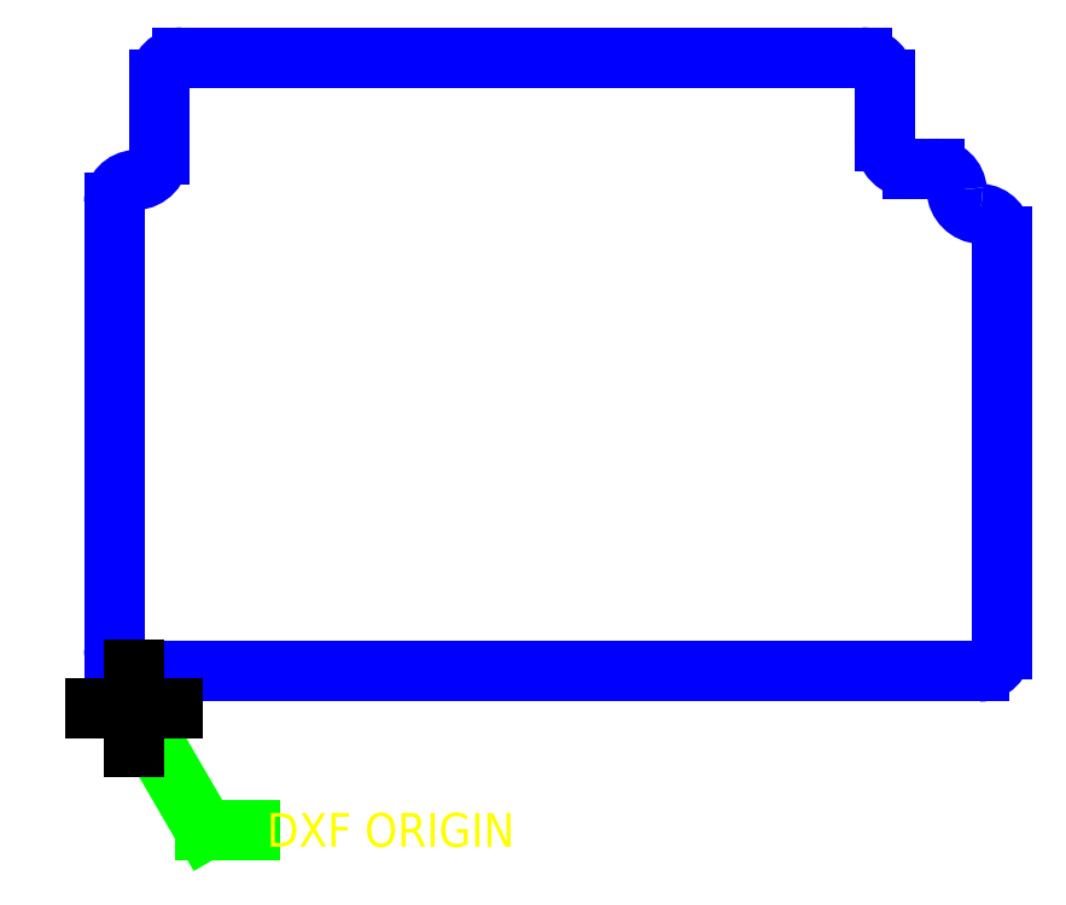
<metadata>
{"format":"dxf","ext":"dxf","renderer":"ezdxf+matplotlib","layout":"modelspace","background":"white","min_lineweight":24,"dpi":150}
</metadata>
<code>
0
SECTION
2
ENTITIES
0
LINE
8
03___PRT_ALL_CURVES
10
3.08
20
1.675
30
0
11
3.08
21
0.51
31
0
0
LINE
8
03___PRT_ALL_CURVES
10
3.08
20
0.441
30
0
11
3.08
21
0.21
31
0
0
LINE
8
03___PRT_ALL_CURVES
10
0.17
20
2.31
30
0
11
2.585
21
2.31
31
0
0
LINE
8
03___PRT_ALL_CURVES
10
2.665
20
2.23
30
0
11
2.665
21
2.015
31
0
0
LINE
8
03___PRT_ALL_CURVES
10
2.765
20
1.915
30
0
11
2.84
21
1.915
31
0
0
LINE
8
03___PRT_ALL_CURVES
10
3
20
0.13
30
0
11
2.656
21
0.13
31
0
0
LINE
8
03___PRT_ALL_CURVES
10
2.574
20
0.13
30
0
11
2.471
21
0.13
31
0
0
LINE
8
03___PRT_ALL_CURVES
10
2.389
20
0.13
30
0
11
1.936
21
0.13
31
0
0
LINE
8
03___PRT_ALL_CURVES
10
1.854
20
0.13
30
0
11
1.751
21
0.13
31
0
0
LINE
8
03___PRT_ALL_CURVES
10
1.669
20
0.13
30
0
11
1.216
21
0.13
31
0
0
LINE
8
03___PRT_ALL_CURVES
10
1.134
20
0.13
30
0
11
1.031
21
0.13
31
0
0
LINE
8
03___PRT_ALL_CURVES
10
0.9487
20
0.13
30
0
11
0.4963
21
0.13
31
0
0
LINE
8
03___PRT_ALL_CURVES
10
0.4138
20
0.13
30
0
11
0.3113
21
0.13
31
0
0
LINE
8
03___PRT_ALL_CURVES
10
0.2288
20
0.13
30
0
11
0.01
21
0.13
31
0
0
LINE
8
0
10
0.12
20
0
30
0
11
0.0625
21
0
31
0
0
LINE
8
0
10
-0.0625
20
0
30
0
11
-0.12
21
0
31
0
0
LINE
8
03___PRT_ALL_CURVES
10
0.09
20
1.965
30
0
11
0.09
21
2.23
31
0
0
LINE
8
03___PRT_ALL_CURVES
10
-0.07
20
1.795
30
0
11
-0.07
21
0.51
31
0
0
LINE
8
03___PRT_ALL_CURVES
10
-0.07
20
0.441
30
0
11
-0.07
21
0.21
31
0
0
ARC
8
03___PRT_ALL_CURVES
10
2.765
20
2.015
30
0
40
0.1
50
180
51
270
0
ARC
8
03___PRT_ALL_CURVES
10
3.01
20
1.845
30
0
40
0.09
50
183.4
51
266.6
0
ARC
8
03___PRT_ALL_CURVES
10
3
20
1.675
30
0
40
0.08
50
0
51
86.63
0
ARC
8
03___PRT_ALL_CURVES
10
2.84
20
1.835
30
0
40
0.08
50
3.372
51
90
0
ARC
8
03___PRT_ALL_CURVES
10
2.585
20
2.23
30
0
40
0.08
50
0
51
90.9
0
ARC
8
03___PRT_ALL_CURVES
10
3
20
0.21
30
0
40
0.08
50
270
51
0
0
ARC
8
03___PRT_ALL_CURVES
10
0
20
1.965
30
0
40
0.09
50
273.4
51
0
0
ARC
8
03___PRT_ALL_CURVES
10
0.17
20
2.23
30
0
40
0.08
50
90
51
180
0
ARC
8
03___PRT_ALL_CURVES
10
0.01
20
1.795
30
0
40
0.08
50
93.37
51
180
0
ARC
8
03___PRT_ALL_CURVES
10
0.01
20
0.21
30
0
40
0.08
50
180
51
270
0
LINE
8
0
10
0.12
20
0
30
0
11
0.0625
21
0
31
0
0
LINE
8
0
10
-0.0625
20
0
30
0
11
-0.12
21
0
31
0
0
LINE
8
02___PRT_ALL_AXES
10
0
20
-0.049
30
0
11
0
21
-0.12
31
0
0
LINE
8
02___PRT_ALL_AXES
10
0.12
20
0
30
0
11
0.049
21
0
31
0
0
INSERT
8
AM_5
2
*S2
10
0
20
0
30
0
0
LINE
8
DEFAULT_1
10
0
20
0
30
0
11
0
21
-0.245
31
0
0
LINE
8
DEFAULT_1
10
0
20
0
30
0
11
0.0625
21
0
31
0
0
LINE
8
DEFAULT_1
10
0
20
0
30
0
11
-0.0625
21
0
31
0
0
LINE
8
DEFAULT_1
10
0
20
0
30
0
11
0
21
0.245
31
0
0
LINE
8
DEFAULT_1
10
0.12
20
0
30
0
11
0.245
21
0
31
0
0
LINE
8
0
10
0.12
20
0
30
0
11
0.0625
21
0
31
0
0
LINE
8
0
10
-0.0625
20
0
30
0
11
-0.12
21
0
31
0
0
LINE
8
DEFAULT_1
10
-0.12
20
0
30
0
11
-0.245
21
0
31
0
0
ENDSEC
0
EOF

</code>
